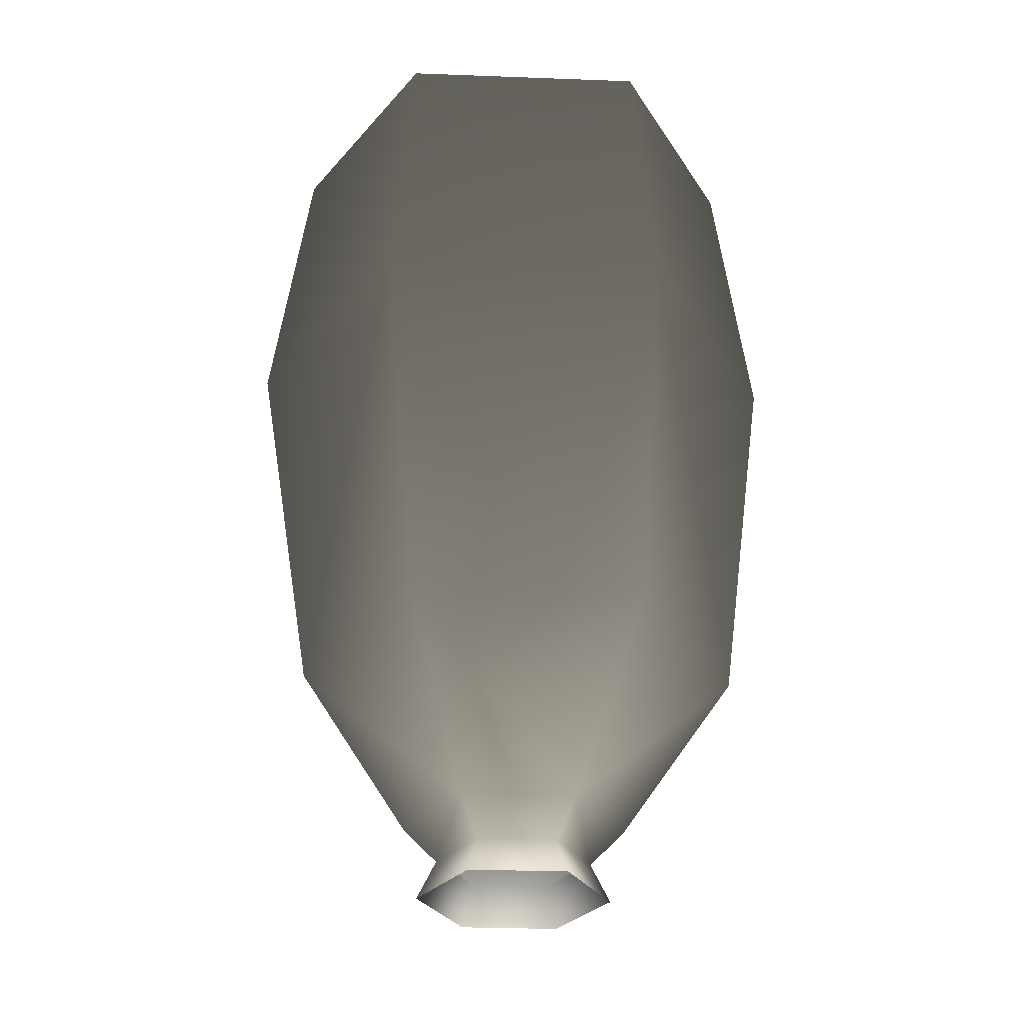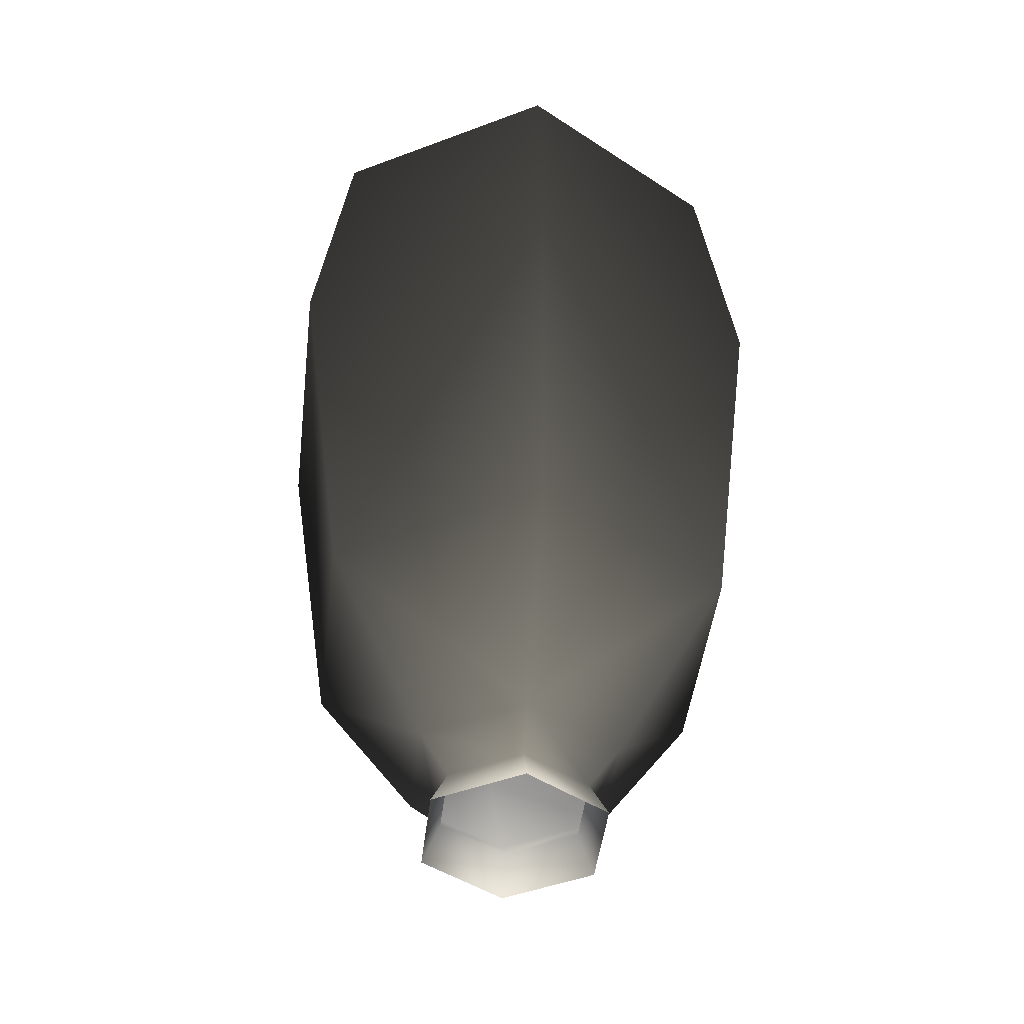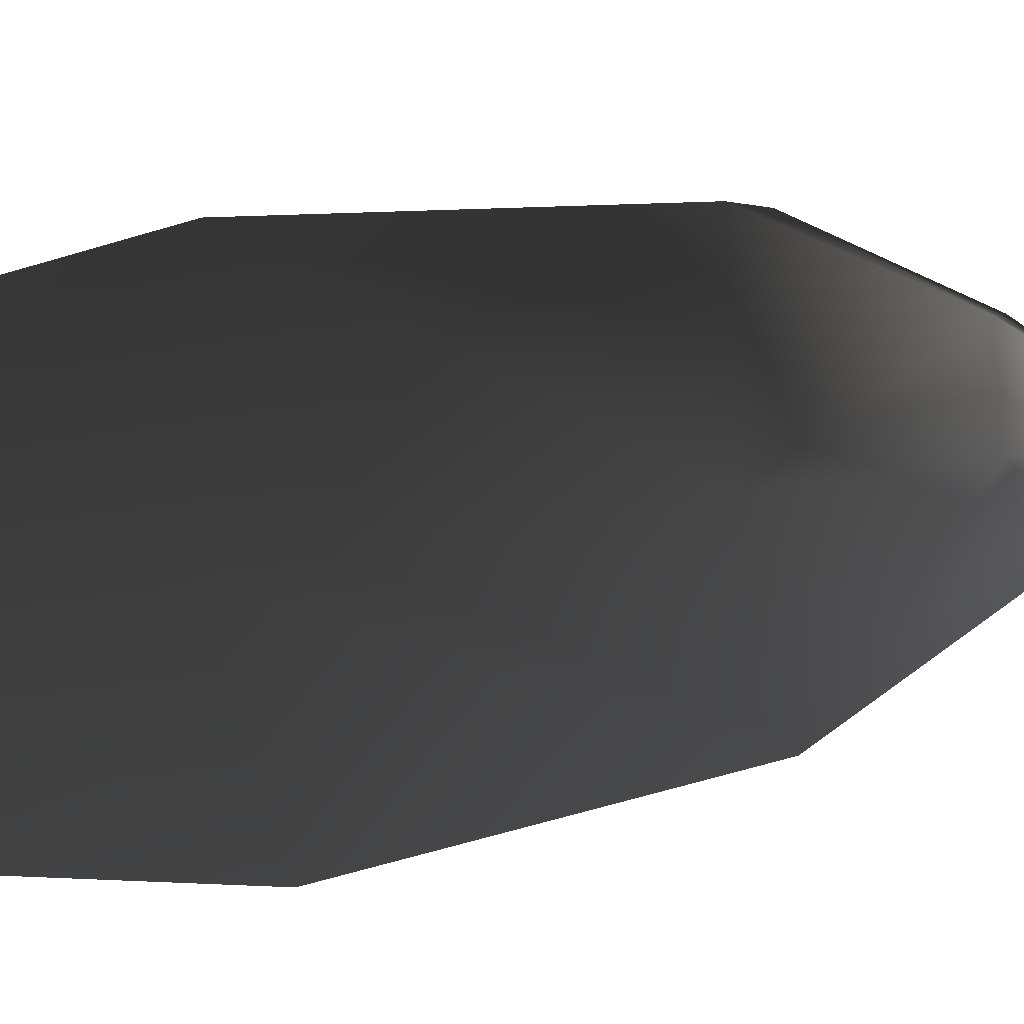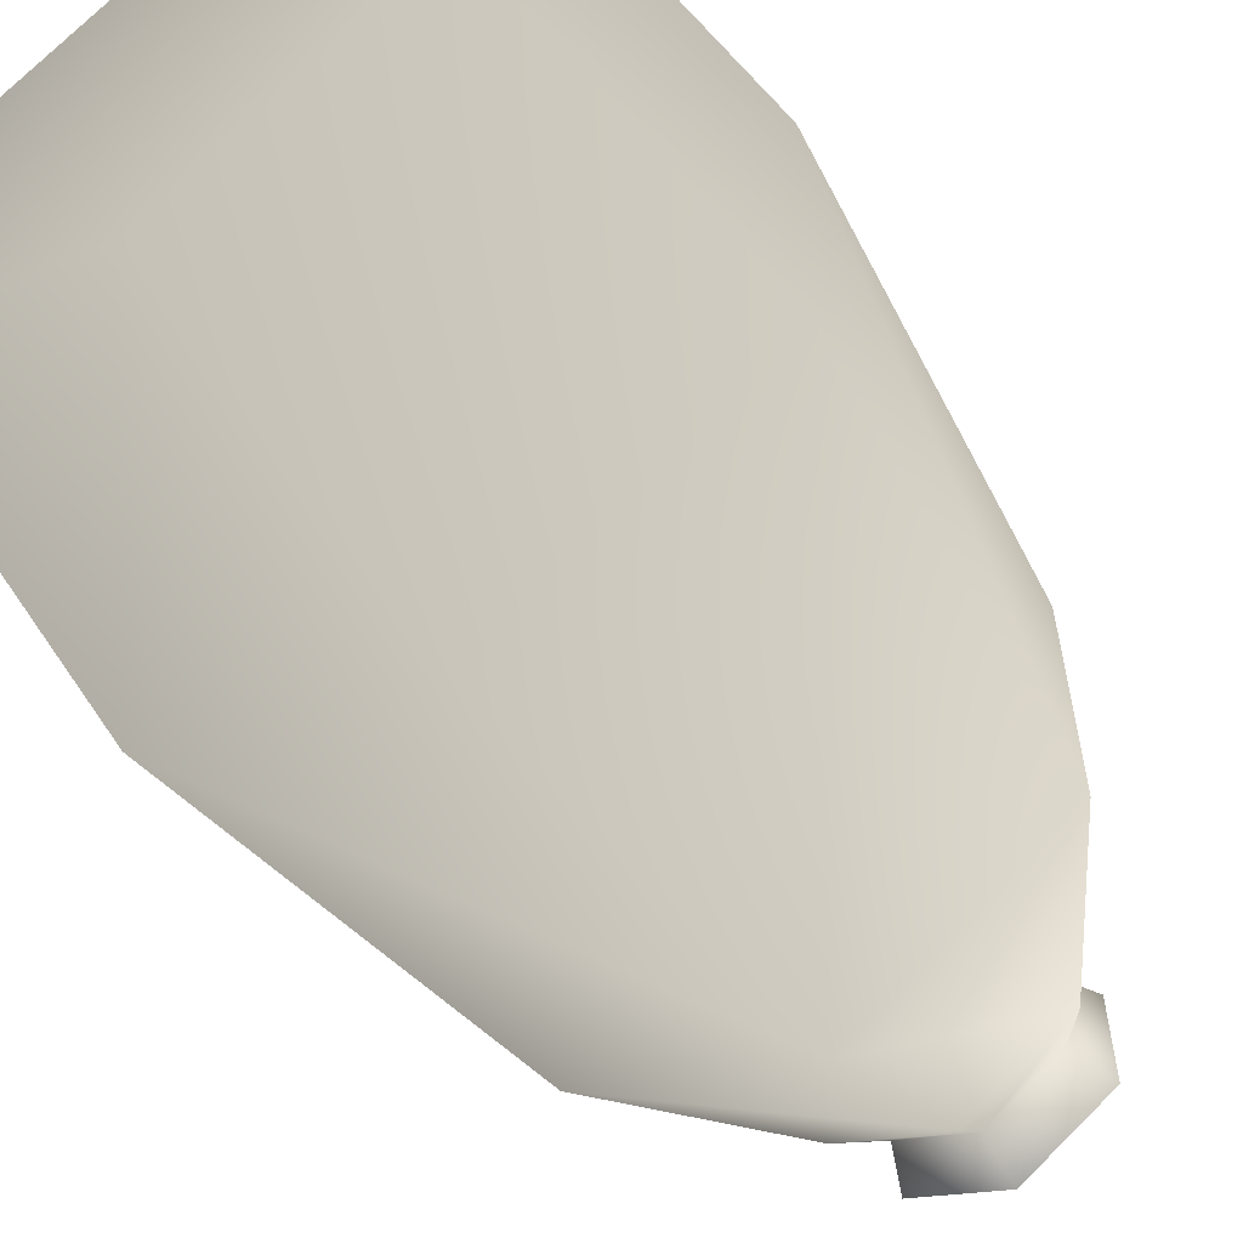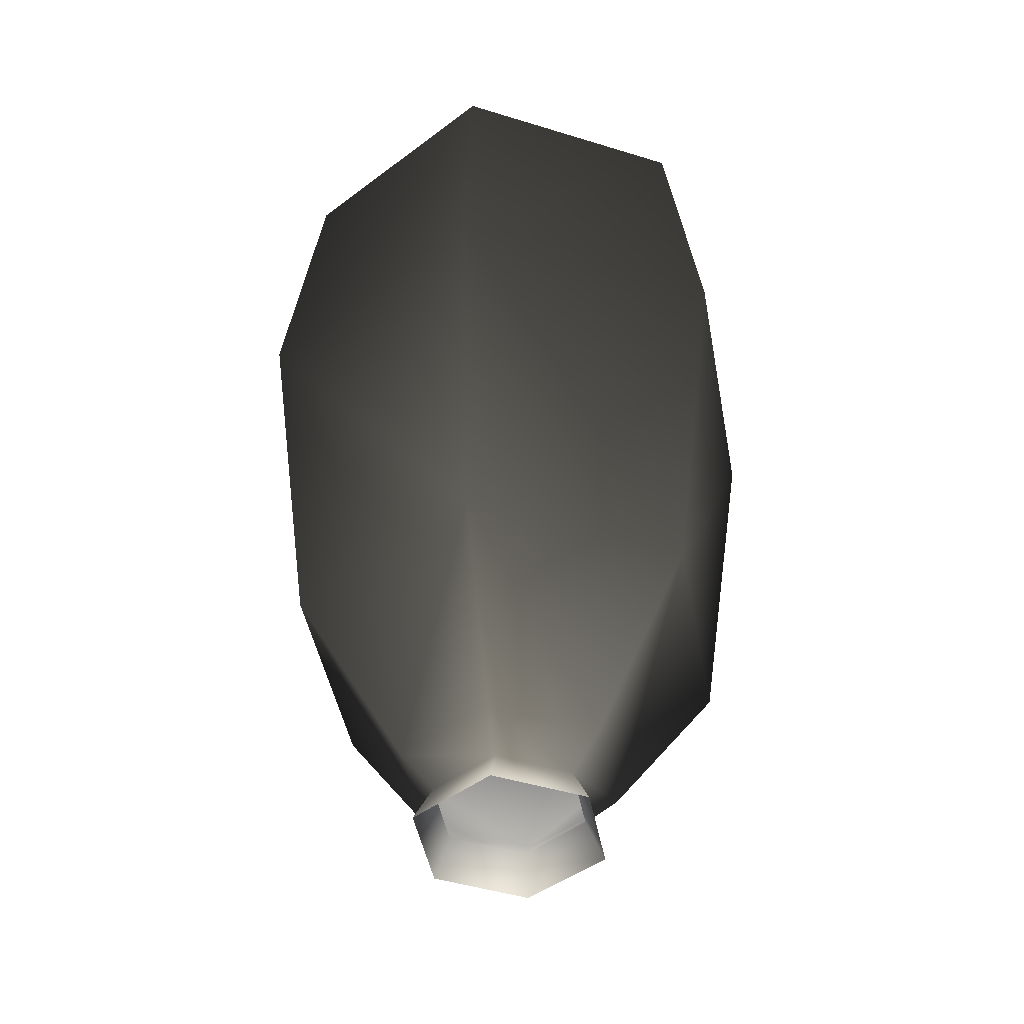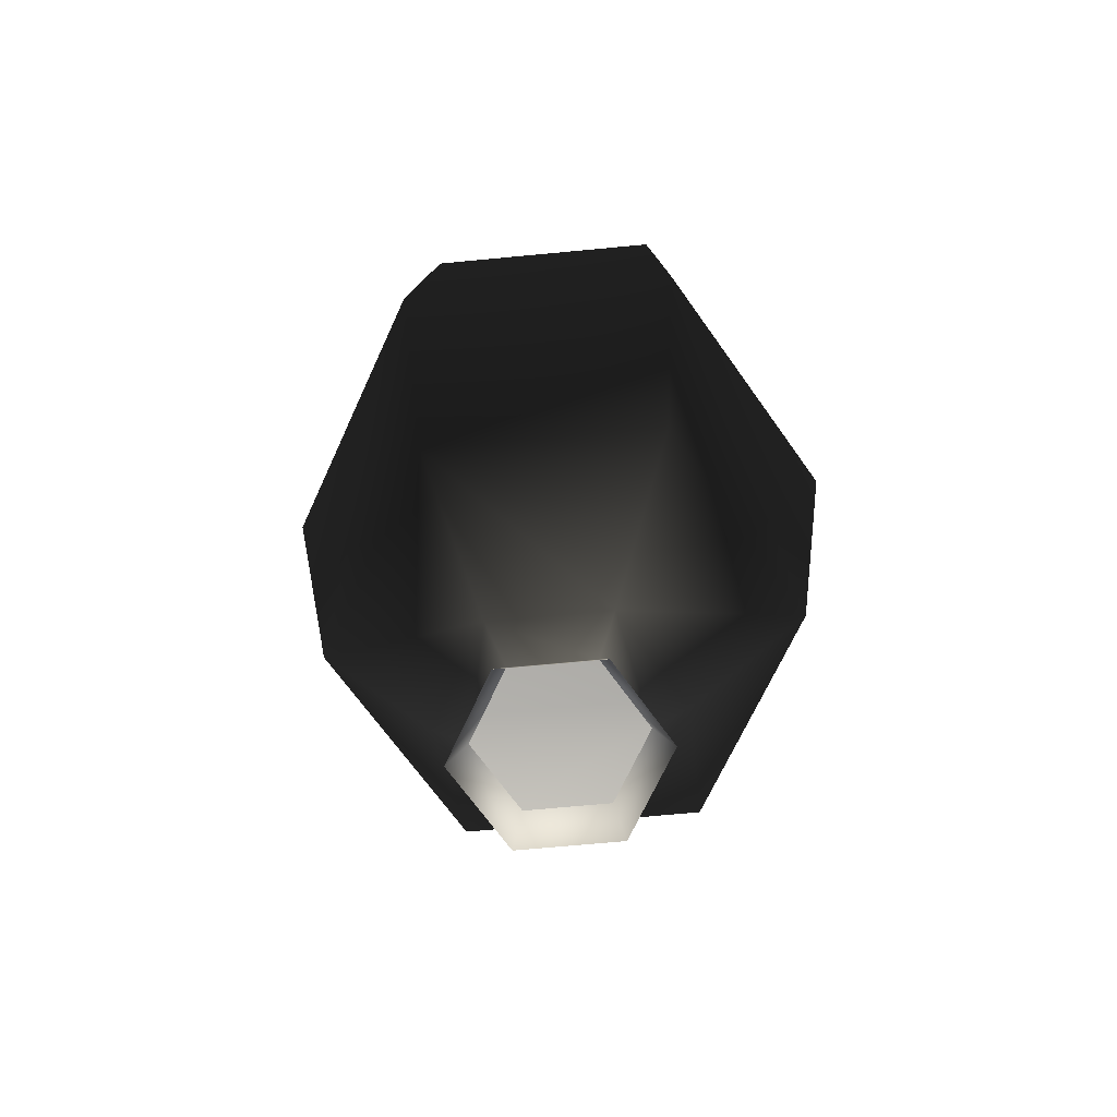
<metadata>
{"format":"obj","ext":"obj","renderer":"f3d","projection":"perspective","resolution":1024,"background":"white","views":[{"elev":-30.5,"azim":86.9,"up":"+Z"},{"elev":-46.5,"azim":113.2,"up":"+Z"},{"elev":-26.4,"azim":105.7,"up":"+Y"},{"elev":-59.4,"azim":34.8,"up":"+Y"},{"elev":-46.3,"azim":-49.4,"up":"+Z"},{"elev":-68.7,"azim":95.4,"up":"+Z"}]}
</metadata>
<code>
v 0.0135 50.59 187.1
v -43.8 -25.29 187.1
v -43.8 25.3 187.1
v 0.0135 50.59 187.1
v 43.82 -25.29 187.1
v -43.8 -25.29 187.1
v 43.82 -25.29 187.1
v 0.0135 -50.58 187.1
v -43.8 -25.29 187.1
v 43.82 -25.29 187.1
v 0.0135 50.59 187.1
v 43.82 25.3 187.1
v 20.12 -11.6 14.86
v 0.01145 -23.21 14.86
v 0.8812 -46.04 49.93
v 41.47 -22.6 49.93
v 20.12 -11.6 14.86
v 0.8812 -46.04 49.93
v 41.47 -22.6 49.93
v 0.8812 -46.04 49.93
v 50.85 -29.5 127.2
v 41.47 -22.6 49.93
v 50.85 -29.5 127.2
v 50.85 28.91 127.2
v 41.47 24.27 49.93
v 41.47 -22.6 49.93
v 50.85 28.91 127.2
v 41.47 24.27 49.93
v 20.12 11.61 14.86
v 41.47 -22.6 49.93
v 20.12 11.61 14.86
v 20.12 -11.6 14.86
v 41.47 -22.6 49.93
v 0.8812 -46.04 49.93
v 0.2693 -58.7 127.2
v 50.85 -29.5 127.2
v 43.82 -25.29 187.1
v 50.85 -29.5 127.2
v 0.2693 -58.7 127.2
v 50.85 -29.5 127.2
v 43.82 -25.29 187.1
v 50.85 28.91 127.2
v 43.82 -25.29 187.1
v 43.82 25.3 187.1
v 50.85 28.91 127.2
v -50.31 -29.5 127.2
v 0.2693 -58.7 127.2
v 0.8812 -46.04 49.93
v 0.0135 -50.58 187.1
v 0.2693 -58.7 127.2
v -50.31 -29.5 127.2
v 0.0135 -50.58 187.1
v 43.82 -25.29 187.1
v 0.2693 -58.7 127.2
v -39.71 -22.6 49.93
v -50.31 -29.5 127.2
v 0.8812 -46.04 49.93
v -50.31 -29.5 127.2
v -39.71 -22.6 49.93
v -50.31 28.91 127.2
v -43.8 -25.29 187.1
v -50.31 -29.5 127.2
v -50.31 28.91 127.2
v -43.8 -25.29 187.1
v 0.0135 -50.58 187.1
v -50.31 -29.5 127.2
v 0.8812 -46.04 49.93
v 0.01145 -23.21 14.86
v -39.71 -22.6 49.93
v 0.01145 -23.21 14.86
v -20.09 -11.6 14.86
v -39.71 -22.6 49.93
v -43.8 25.3 187.1
v -43.8 -25.29 187.1
v -50.31 28.91 127.2
v 0.0135 50.59 187.1
v -43.8 25.3 187.1
v -50.31 28.91 127.2
v 0.2693 58.11 127.2
v 0.0135 50.59 187.1
v -50.31 28.91 127.2
v 43.82 25.3 187.1
v 0.0135 50.59 187.1
v 0.2693 58.11 127.2
v 50.85 28.91 127.2
v 43.82 25.3 187.1
v 0.2693 58.11 127.2
v 50.85 28.91 127.2
v 0.2693 58.11 127.2
v 0.8812 47.71 49.93
v 41.47 24.27 49.93
v 50.85 28.91 127.2
v 0.8812 47.71 49.93
v 41.47 24.27 49.93
v 0.8812 47.71 49.93
v 20.12 11.61 14.86
v 0.8812 47.71 49.93
v 0.01145 23.22 14.86
v 20.12 11.61 14.86
v -50.31 28.91 127.2
v -39.71 24.27 49.93
v 0.2693 58.11 127.2
v -39.71 24.27 49.93
v 0.8812 47.71 49.93
v 0.2693 58.11 127.2
v 0.8812 47.71 49.93
v -39.71 24.27 49.93
v 0.01145 23.22 14.86
v -39.71 24.27 49.93
v -20.09 11.61 14.86
v 0.01145 23.22 14.86
v -39.71 -22.6 49.93
v -39.71 24.27 49.93
v -50.31 28.91 127.2
v -39.71 24.27 49.93
v -39.71 -22.6 49.93
v -20.09 11.61 14.86
v -39.71 -22.6 49.93
v -20.09 -11.6 14.86
v -20.09 11.61 14.86
v 0.01145 23.22 14.86
v -20.09 11.61 14.86
v -14.05 8.127 7.893
v 0.01848 16.25 7.893
v 0.01145 23.22 14.86
v -14.05 8.127 7.893
v -14.05 8.127 7.893
v -17.48 10.12 -0.2028
v 0.01848 16.25 7.893
v -17.48 10.12 -0.2028
v 0.02664 20.22 -0.2028
v 0.01848 16.25 7.893
v 20.12 11.61 14.86
v 0.01145 23.22 14.86
v 0.01848 16.25 7.893
v 14.09 8.127 7.893
v 20.12 11.61 14.86
v 0.01848 16.25 7.893
v 20.12 -11.6 14.86
v 20.12 11.61 14.86
v 14.09 8.127 7.893
v 14.09 -8.118 7.893
v 20.12 -11.6 14.86
v 14.09 8.127 7.893
v 14.09 -8.118 7.893
v 0.01847 -16.24 7.893
v 20.12 -11.6 14.86
v 0.01847 -16.24 7.893
v 0.01145 -23.21 14.86
v 20.12 -11.6 14.86
v -20.09 -11.6 14.86
v 0.01145 -23.21 14.86
v 0.01847 -16.24 7.893
v 0.01848 16.25 7.893
v 0.02664 20.22 -0.2028
v 14.09 8.127 7.893
v 0.02664 20.22 -0.2028
v 17.54 10.12 -0.2028
v 14.09 8.127 7.893
v 14.09 8.127 7.893
v 17.54 10.12 -0.2028
v 14.09 -8.118 7.893
v 17.54 10.12 -0.2028
v 17.54 -10.1 -0.2028
v 14.09 -8.118 7.893
v 14.09 -8.118 7.893
v 17.54 -10.1 -0.2028
v 0.02664 -20.21 -0.2028
v 0.01847 -16.24 7.893
v 14.09 -8.118 7.893
v 0.02664 -20.21 -0.2028
v 0.01847 -16.24 7.893
v 0.02664 -20.21 -0.2028
v -17.48 -10.1 -0.2028
v -14.05 -8.118 7.893
v 0.01847 -16.24 7.893
v -17.48 -10.1 -0.2028
v -14.05 -8.118 7.893
v -20.09 -11.6 14.86
v 0.01847 -16.24 7.893
v -20.09 11.61 14.86
v -20.09 -11.6 14.86
v -14.05 -8.118 7.893
v -14.05 8.127 7.893
v -20.09 11.61 14.86
v -14.05 -8.118 7.893
v -14.05 -8.118 7.893
v -17.48 -10.1 -0.2028
v -14.05 8.127 7.893
v -17.48 -10.1 -0.2028
v -17.48 10.12 -0.2028
v -14.05 8.127 7.893
g mtl_p6_foliage_hedge2
f 3 2 1
f 6 5 4
f 9 8 7
f 12 11 10
f 15 14 13
f 18 17 16
f 21 20 19
f 24 23 22
f 27 26 25
f 30 29 28
f 33 32 31
f 36 35 34
f 39 38 37
f 42 41 40
f 45 44 43
f 48 47 46
f 51 50 49
f 54 53 52
f 57 56 55
f 60 59 58
f 63 62 61
f 66 65 64
f 69 68 67
f 72 71 70
f 75 74 73
f 78 77 76
f 81 80 79
f 84 83 82
f 87 86 85
f 90 89 88
f 93 92 91
f 96 95 94
f 99 98 97
f 102 101 100
f 105 104 103
f 108 107 106
f 111 110 109
f 114 113 112
f 117 116 115
f 120 119 118
f 123 122 121
f 126 125 124
f 129 128 127
f 132 131 130
f 135 134 133
f 138 137 136
f 141 140 139
f 144 143 142
f 147 146 145
f 150 149 148
f 153 152 151
f 156 155 154
f 159 158 157
f 162 161 160
f 165 164 163
f 168 167 166
f 171 170 169
f 174 173 172
f 177 176 175
f 180 179 178
f 183 182 181
f 186 185 184
f 189 188 187
f 192 191 190

</code>
